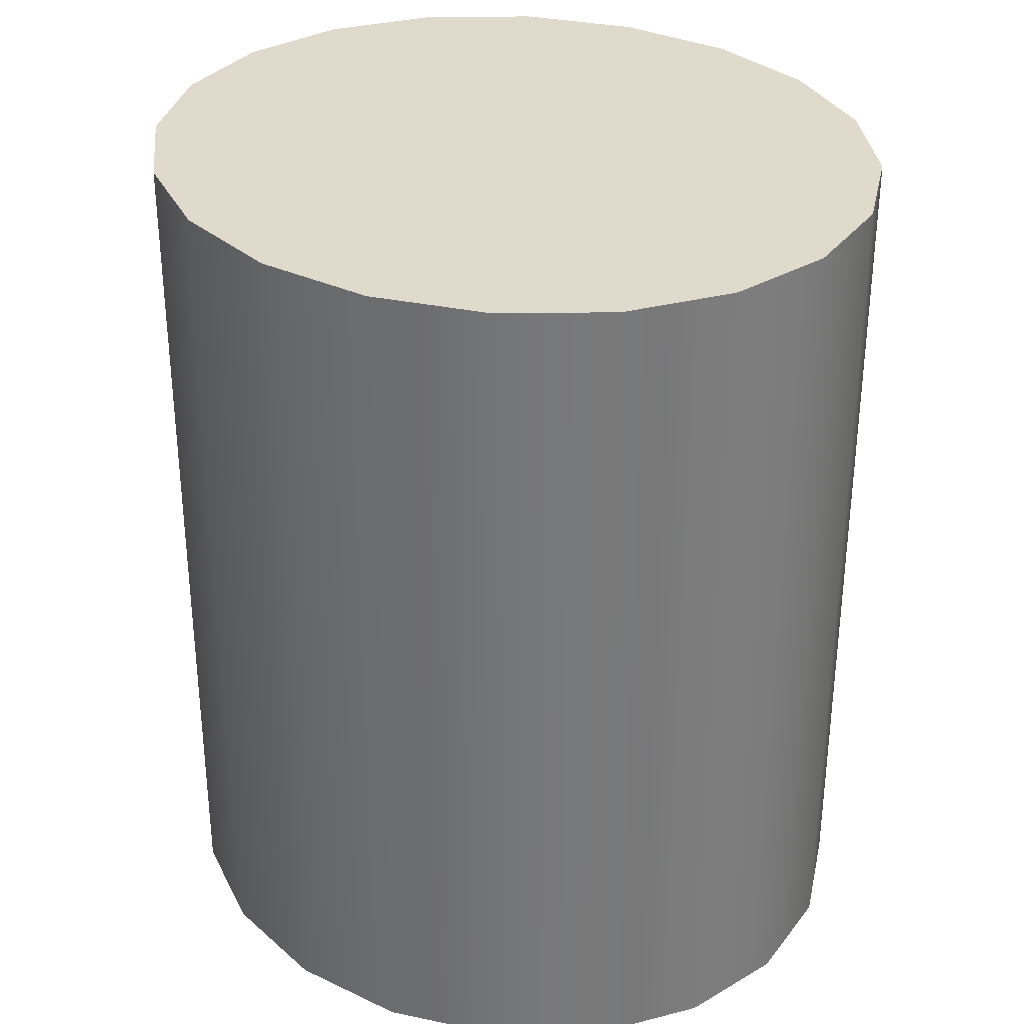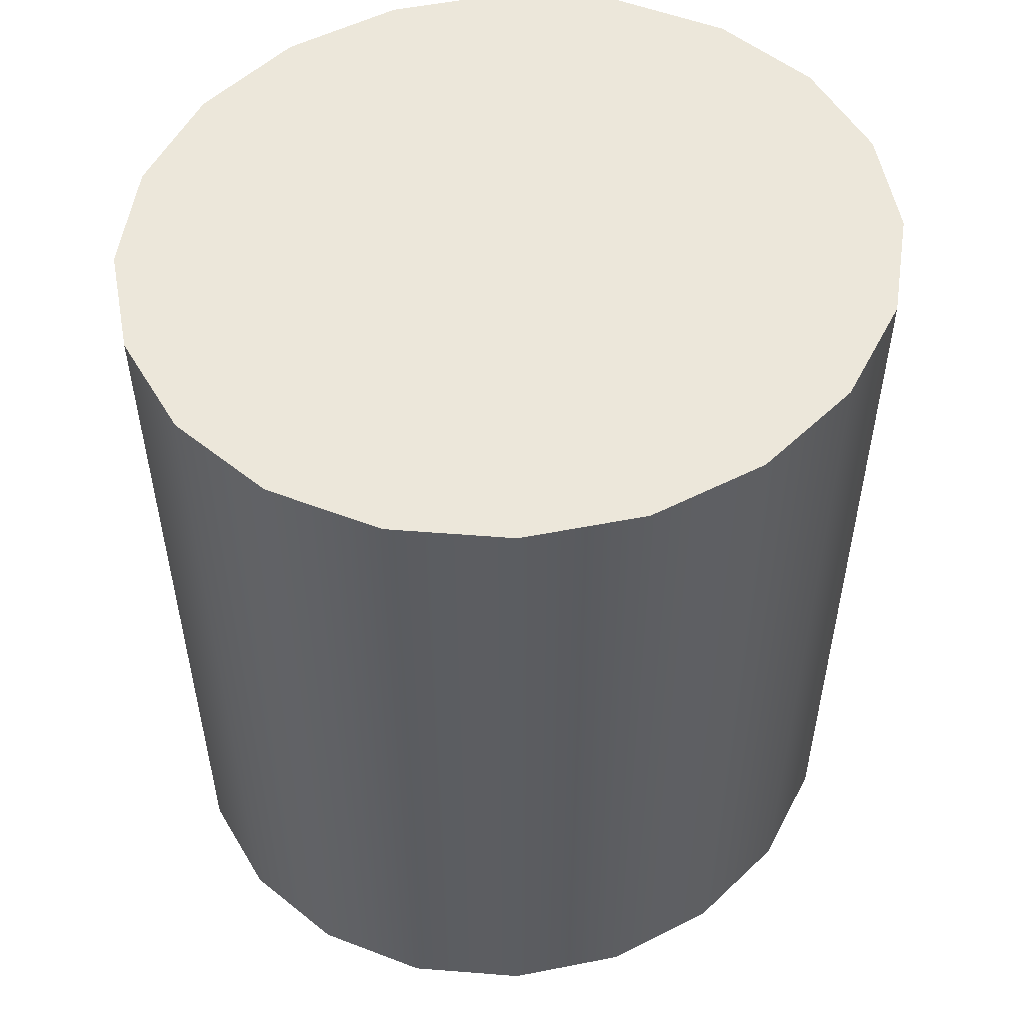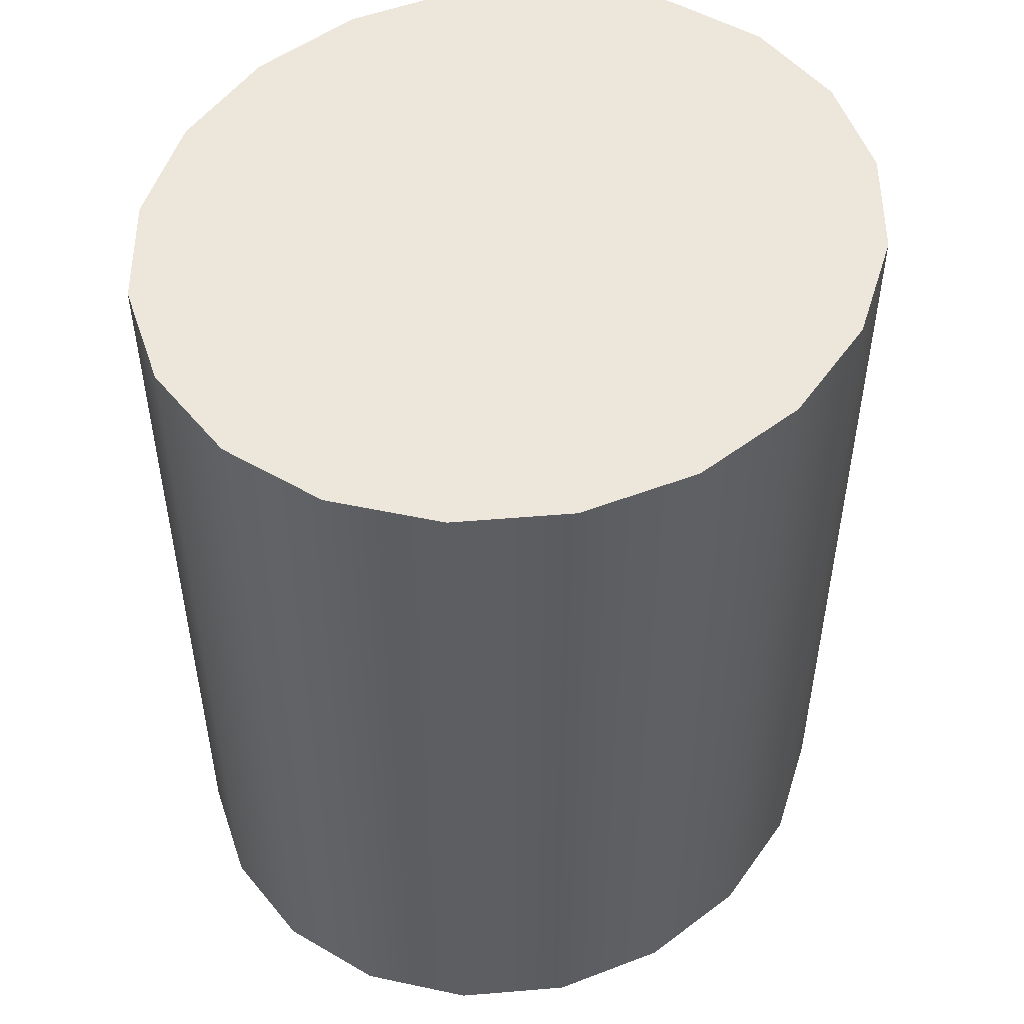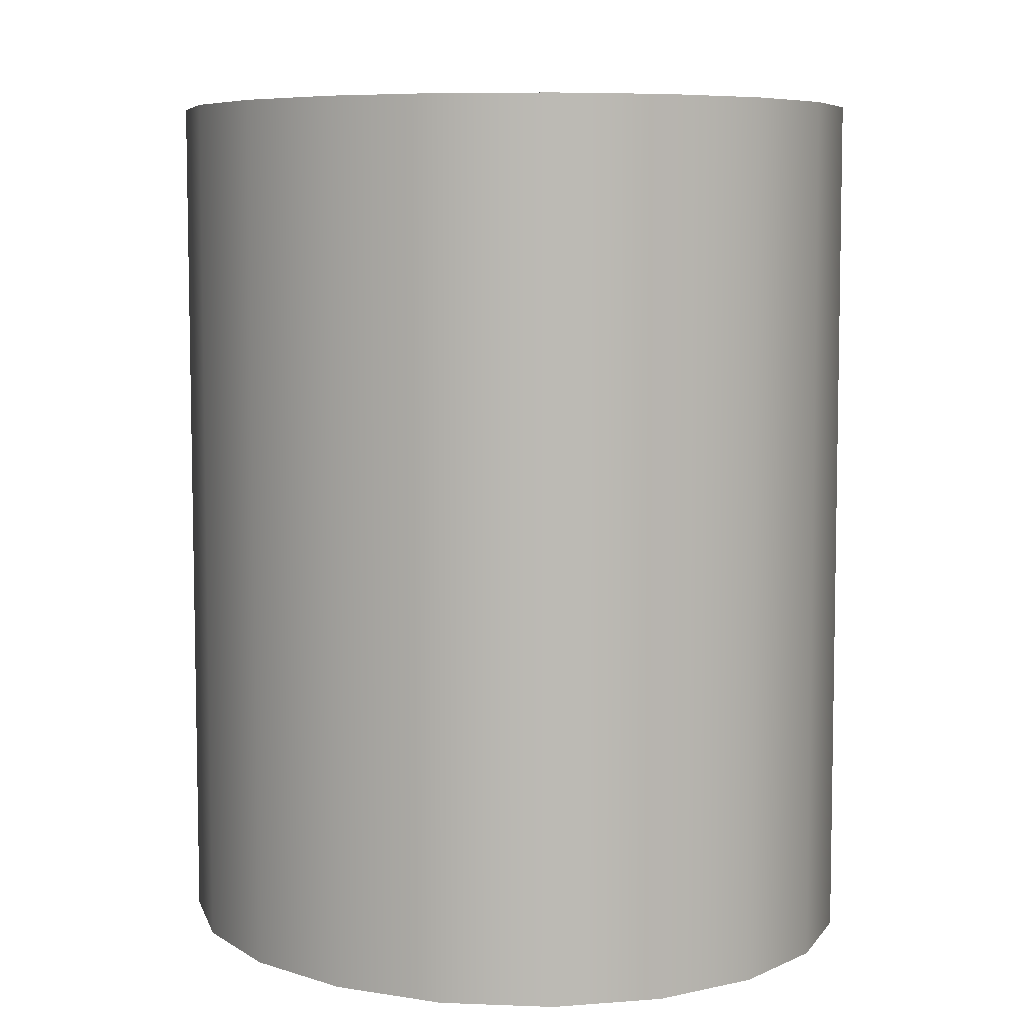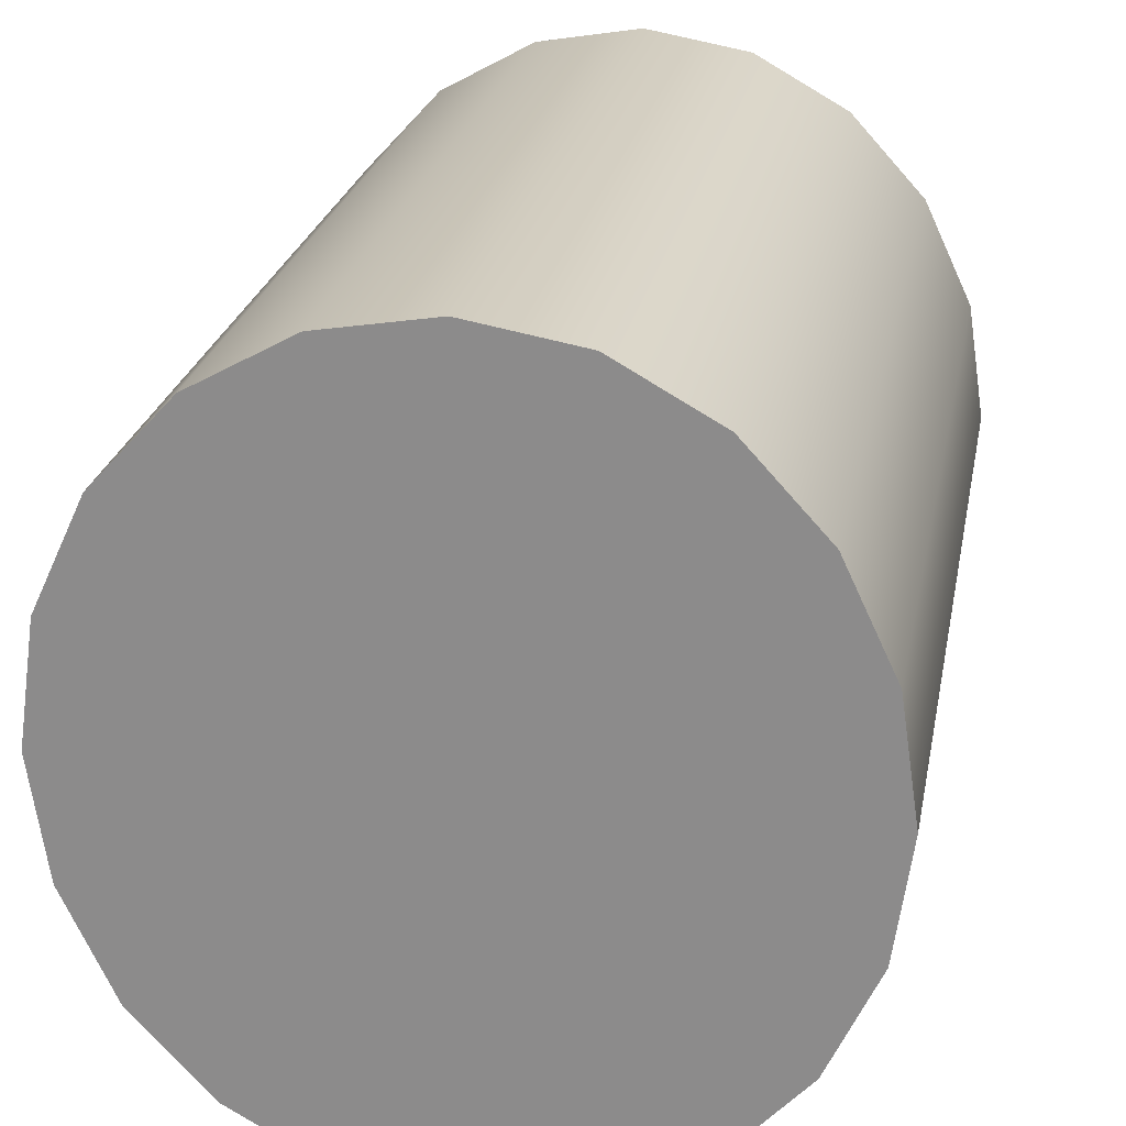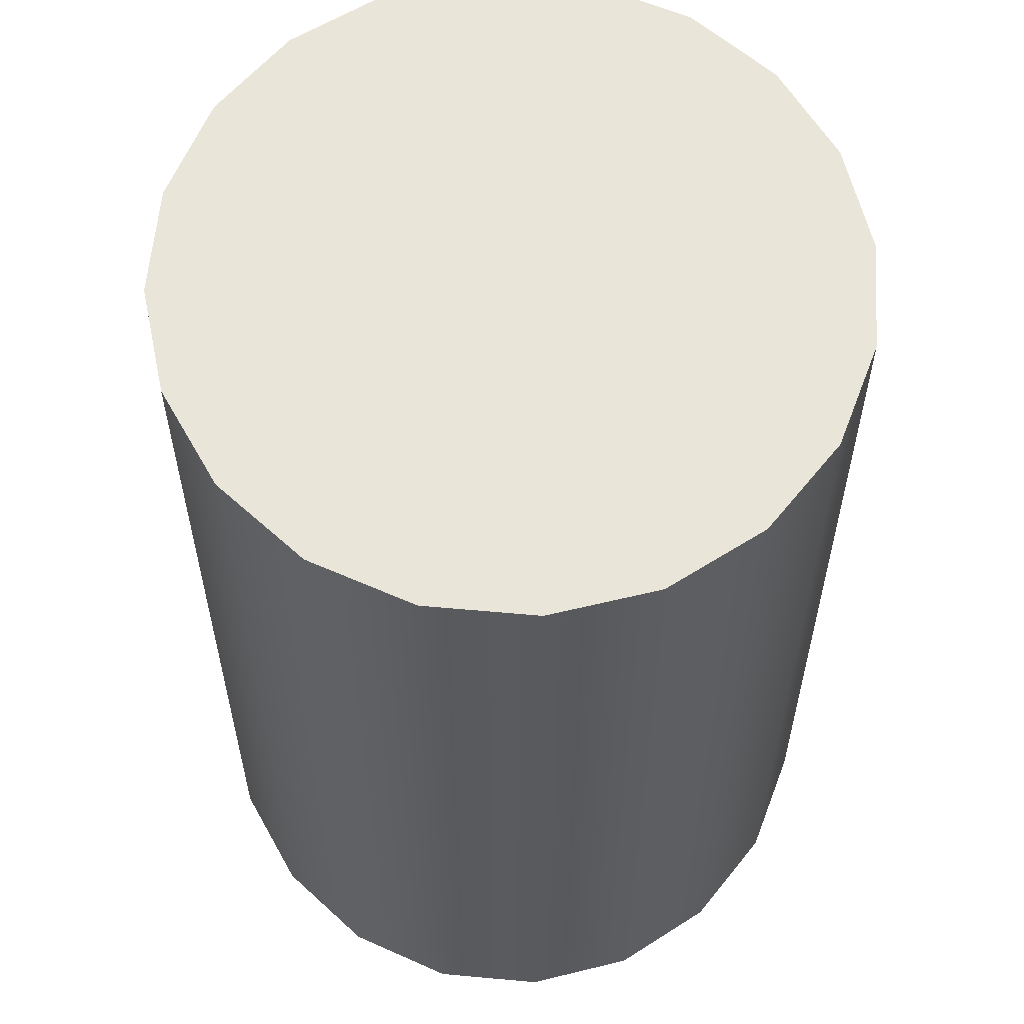
<metadata>
{"format":"obj","ext":"obj","renderer":"f3d","projection":"perspective","resolution":1024,"background":"white","views":[{"elev":32.6,"azim":131.4,"up":"+Y"},{"elev":53.6,"azim":-110.3,"up":"+Y"},{"elev":51.1,"azim":-137.7,"up":"+Y"},{"elev":6.9,"azim":-22.7,"up":"+Y"},{"elev":23.9,"azim":10.5,"up":"+Z"},{"elev":57.9,"azim":175.8,"up":"+Y"}]}
</metadata>
<code>
g default
v 0.08979 -0.003754 0.2824
v 0.1845 -0.003695 0.2294
v 0.2598 -0.003585 0.147
v 0.3082 -0.00343 0.04346
v 0.3252 -0.003255 -0.07127
v 0.3089 -0.003065 -0.1859
v 0.261 -0.00289 -0.2892
v 0.1862 -0.002738 -0.371
v 0.09186 -0.002631 -0.4234
v -0.01289 -0.002578 -0.4412
v -0.1177 -0.002581 -0.4227
v -0.2124 -0.00264 -0.3697
v -0.2877 -0.002751 -0.2874
v -0.3362 -0.002904 -0.1838
v -0.3531 -0.003081 -0.06907
v -0.3369 -0.003272 0.04553
v -0.289 -0.003446 0.1488
v -0.2142 -0.003598 0.2306
v -0.1198 -0.003704 0.283
v -0.01506 -0.003757 0.3008
v 0.08959 0.8482 0.281
v 0.1843 0.8483 0.2279
v 0.2596 0.8484 0.1457
v 0.308 0.8486 0.04202
v 0.325 0.8487 -0.07267
v 0.3087 0.8489 -0.1873
v 0.2608 0.8491 -0.2905
v 0.186 0.8493 -0.3724
v 0.09166 0.8494 -0.4248
v -0.01309 0.8494 -0.4426
v -0.1179 0.8494 -0.4242
v -0.2126 0.8494 -0.3711
v -0.2879 0.8492 -0.2888
v -0.3364 0.8491 -0.1852
v -0.3533 0.8489 -0.07046
v -0.3371 0.8487 0.04414
v -0.2892 0.8485 0.1474
v -0.2144 0.8484 0.2293
v -0.12 0.8483 0.2817
v -0.01526 0.8482 0.2995
v -0.01398 -0.003169 -0.07017
v -0.01418 0.8488 -0.07157
g canned_food_5:pCylinder1
f 1 2 22 21
f 2 3 23 22
f 3 4 24 23
f 4 5 25 24
f 5 6 26 25
f 6 7 27 26
f 7 8 28 27
f 8 9 29 28
f 9 10 30 29
f 10 11 31 30
f 11 12 32 31
f 12 13 33 32
f 13 14 34 33
f 14 15 35 34
f 15 16 36 35
f 16 17 37 36
f 17 18 38 37
f 18 19 39 38
f 19 20 40 39
f 20 1 21 40
f 2 1 41
f 3 2 41
f 4 3 41
f 5 4 41
f 6 5 41
f 7 6 41
f 8 7 41
f 9 8 41
f 10 9 41
f 11 10 41
f 12 11 41
f 13 12 41
f 14 13 41
f 15 14 41
f 16 15 41
f 17 16 41
f 18 17 41
f 19 18 41
f 20 19 41
f 1 20 41
f 21 22 42
f 22 23 42
f 23 24 42
f 24 25 42
f 25 26 42
f 26 27 42
f 27 28 42
f 28 29 42
f 29 30 42
f 30 31 42
f 31 32 42
f 32 33 42
f 33 34 42
f 34 35 42
f 35 36 42
f 36 37 42
f 37 38 42
f 38 39 42
f 39 40 42
f 40 21 42

</code>
